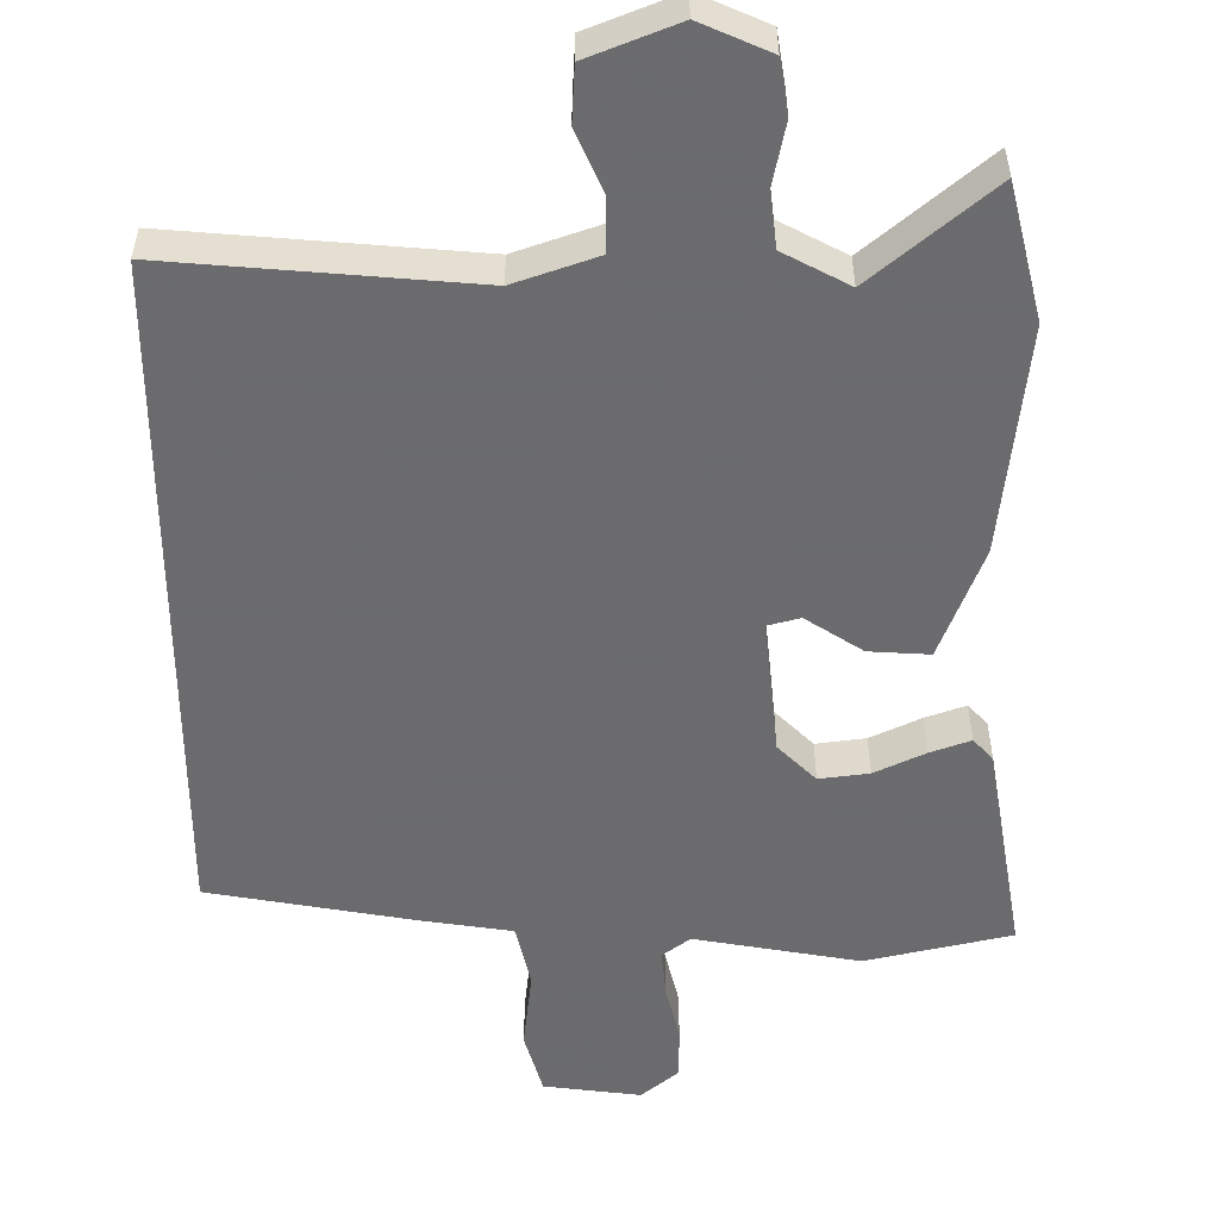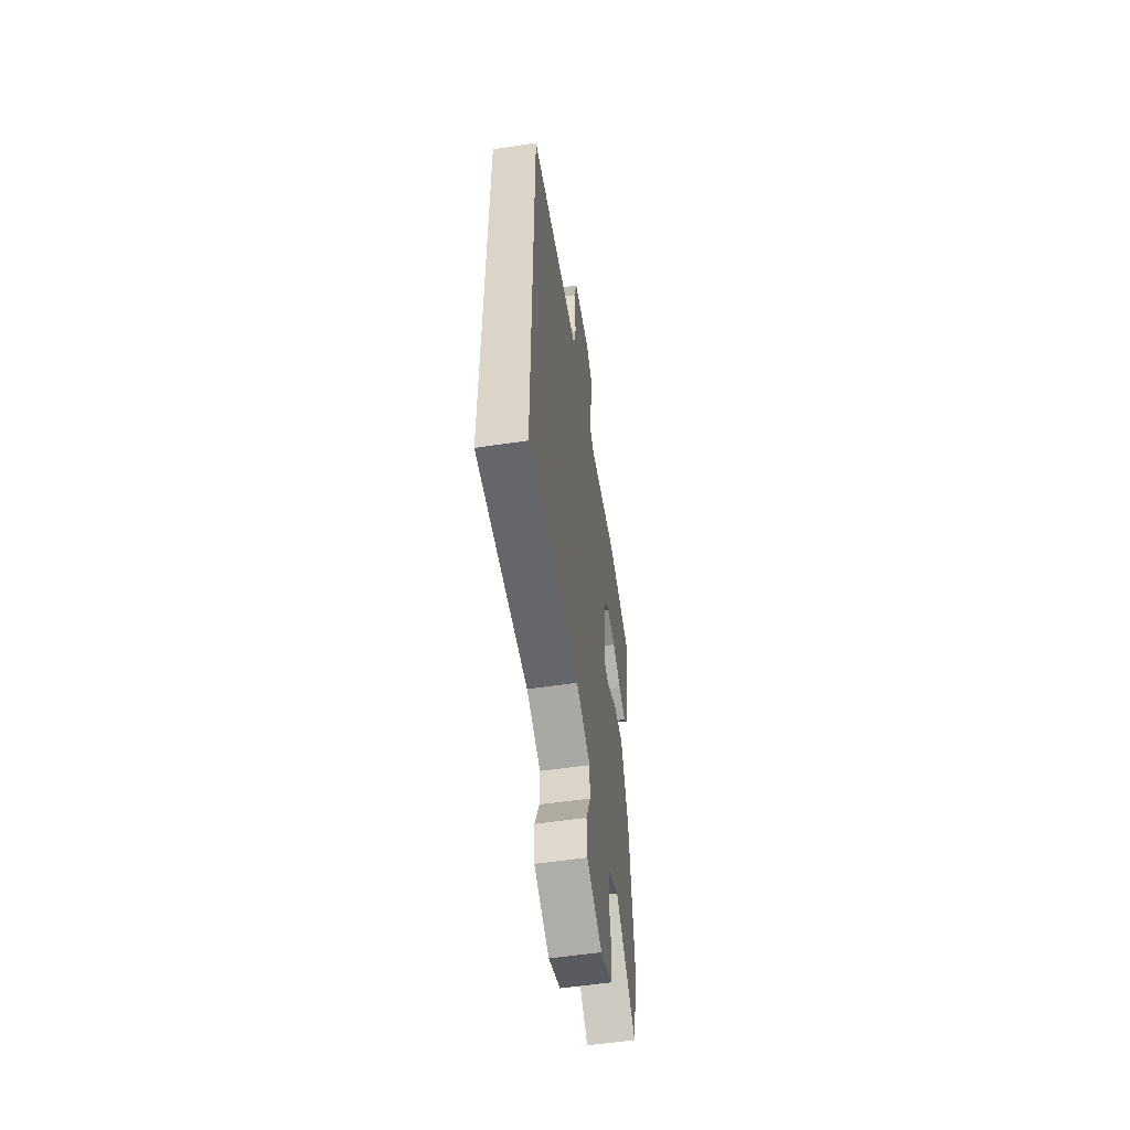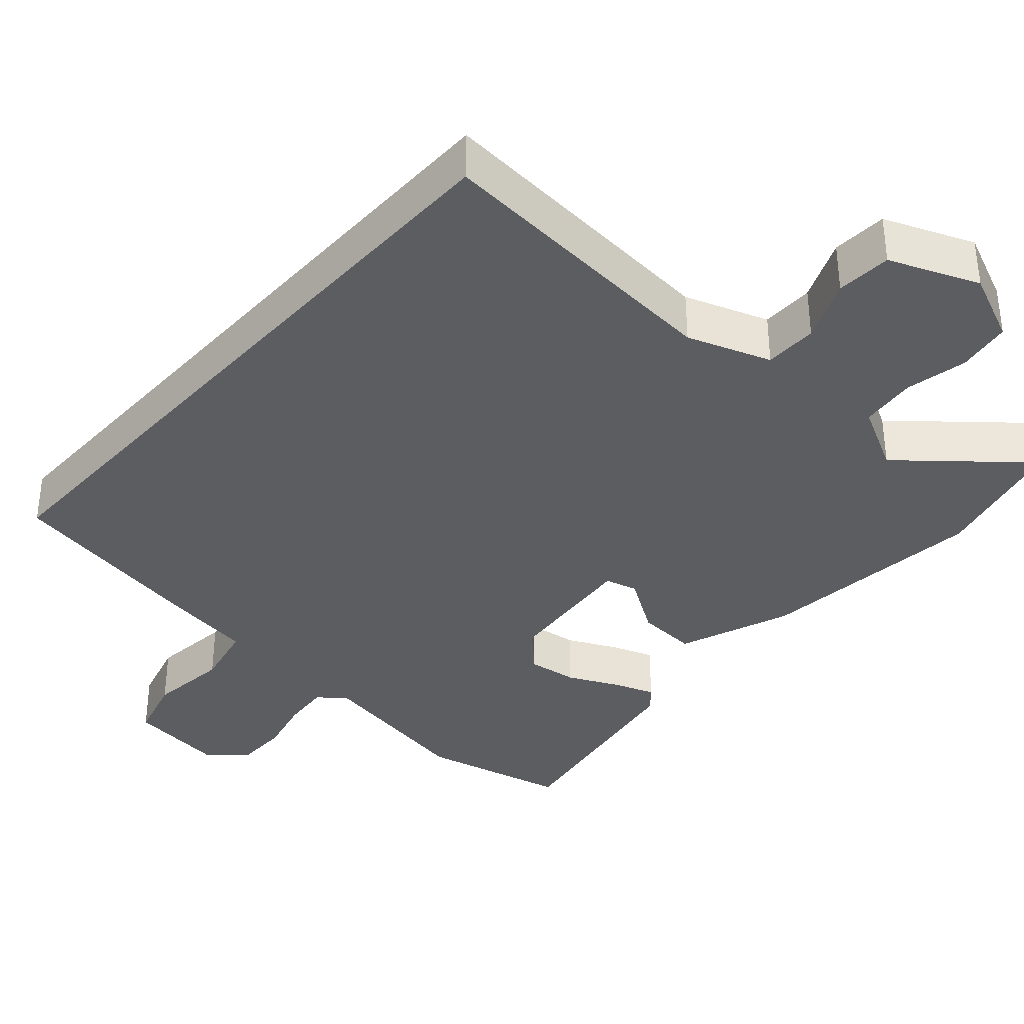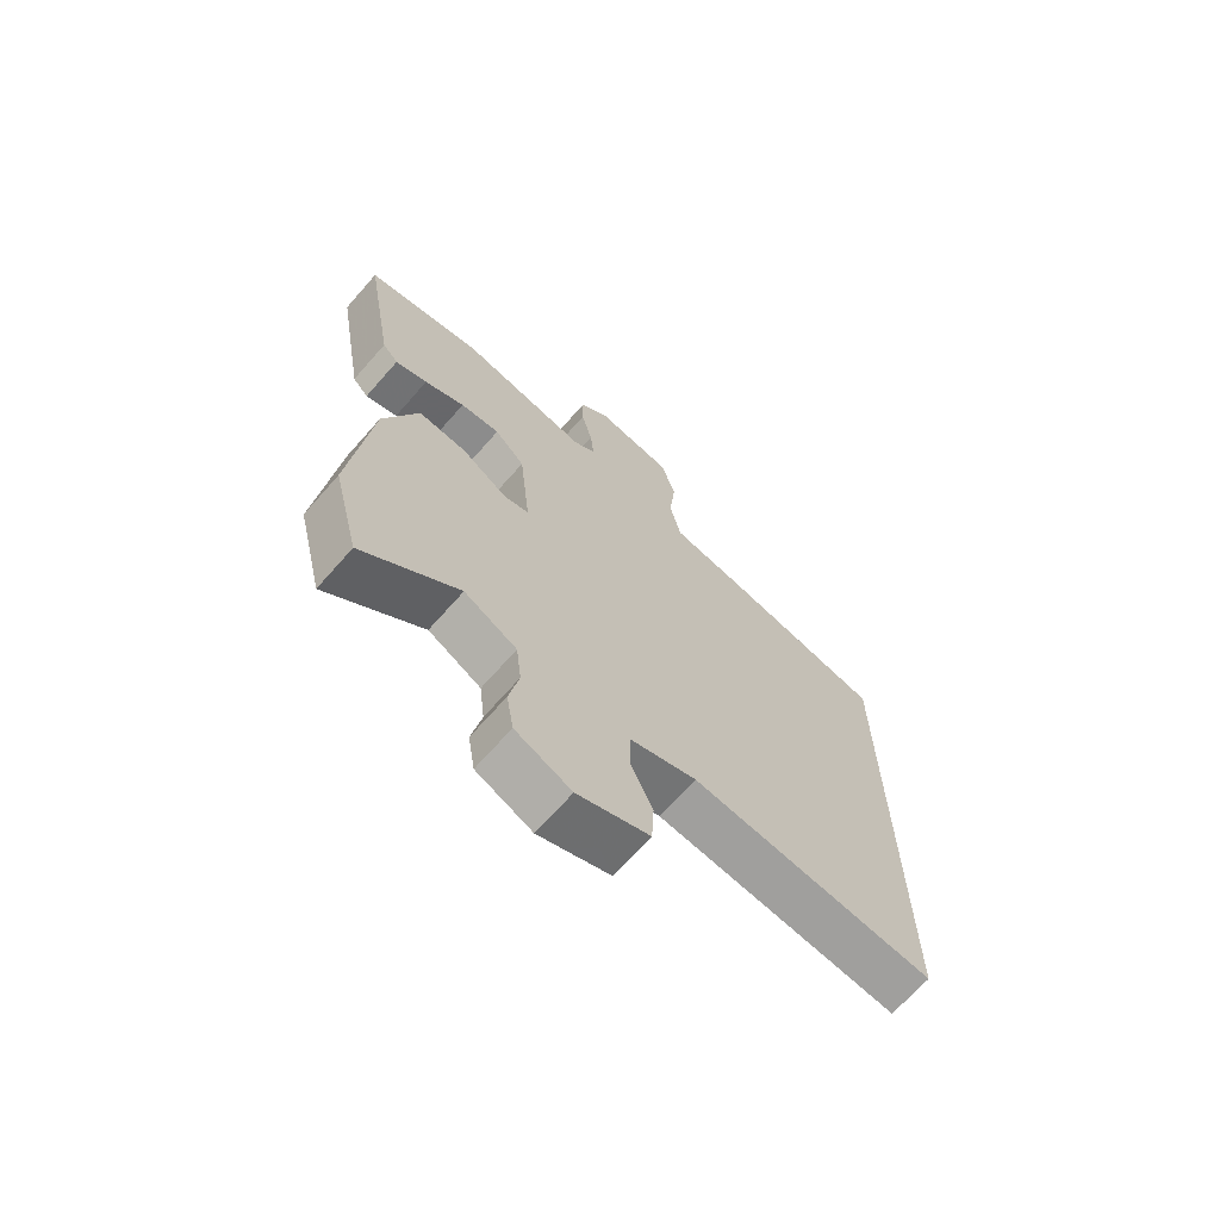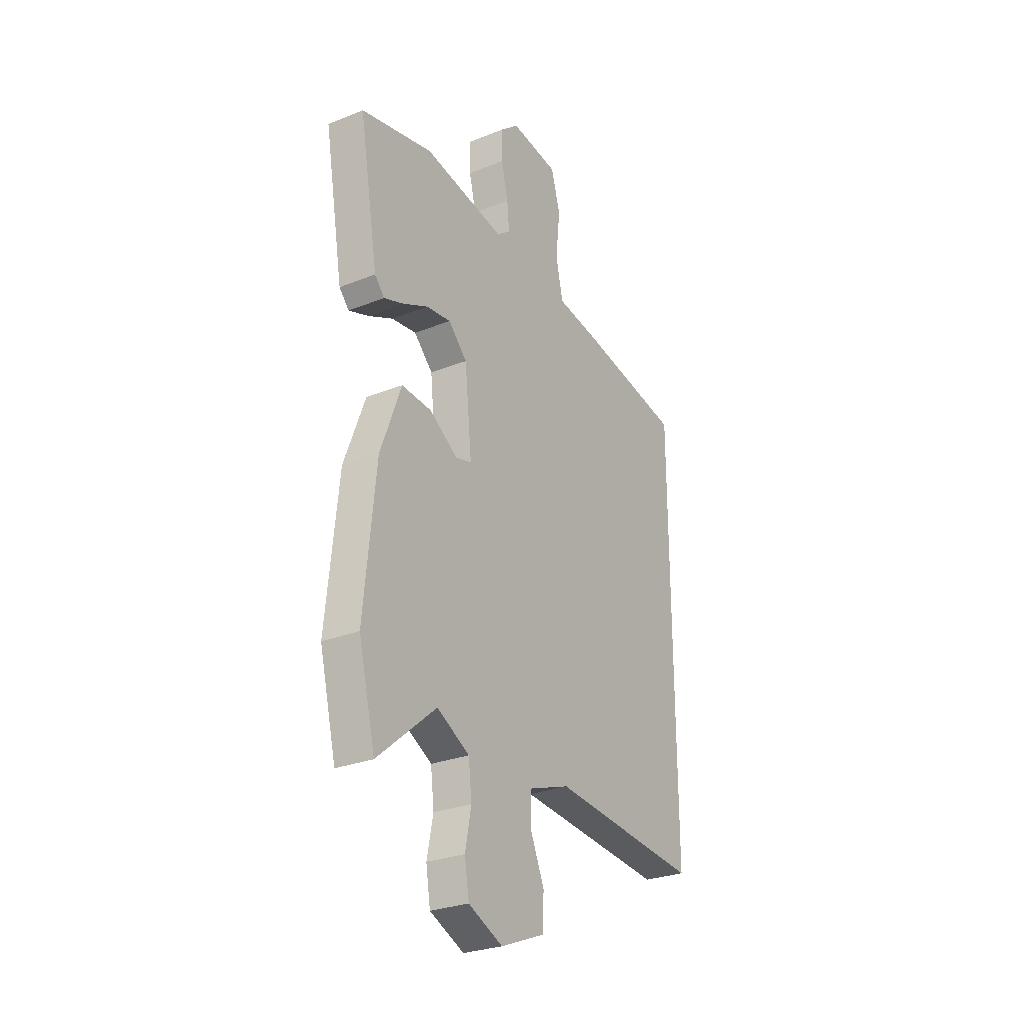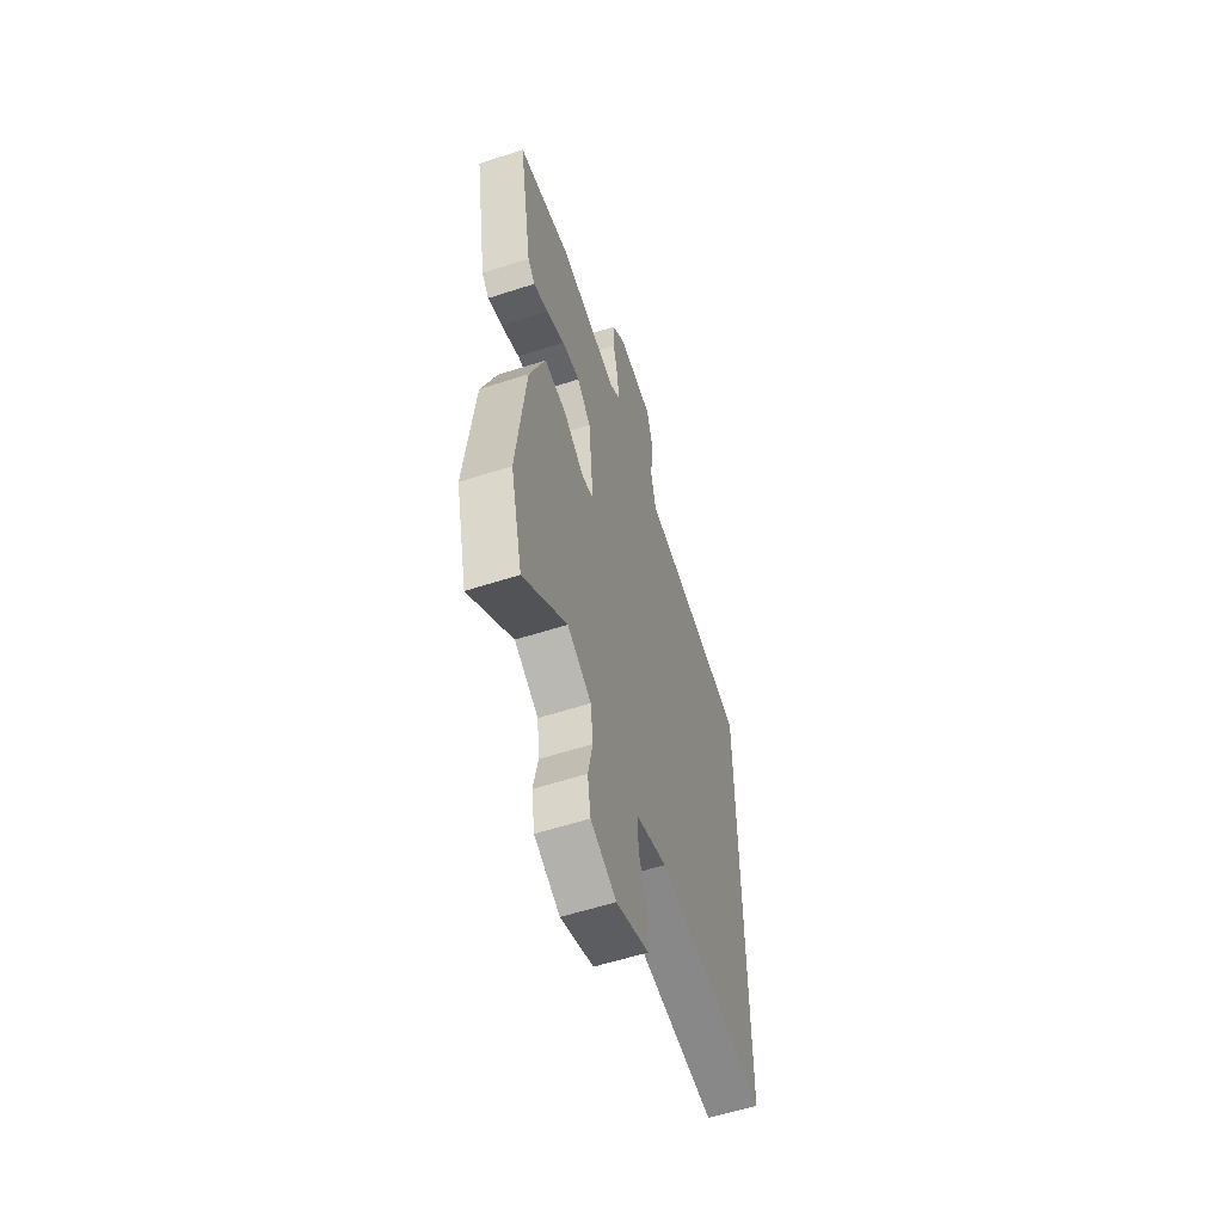
<metadata>
{"format":"obj","ext":"obj","renderer":"f3d","projection":"perspective","resolution":1024,"background":"white","views":[{"elev":-53.5,"azim":-179.9,"up":"+Y"},{"elev":-56.4,"azim":98.8,"up":"+Z"},{"elev":-36.3,"azim":138.3,"up":"+Y"},{"elev":-68.8,"azim":-41.4,"up":"+Z"},{"elev":-27.8,"azim":-58.5,"up":"+Z"},{"elev":-58.3,"azim":-71.5,"up":"+Z"}]}
</metadata>
<code>
v 0.5 0.07 -0.528
v 0.087 0.07 -0.493
v -0.027 0.07 -0.533
v -0.027 0.07 -0.606
v 0.01 0.07 -0.691
v 0.006 0.07 -0.767
v -0.116 0.07 -0.816
v -0.211 0.07 -0.774
v -0.223 0.07 -0.7
v -0.206 0.07 -0.615
v -0.215 0.07 -0.538
v -0.305 0.07 -0.49
v -0.468 0.07 -0.628
v -0.514 0.07 -0.443
v -0.481 0.07 -0.129
v -0.423 0.07 0.025
v -0.34 0.07 0.02
v -0.262 0.07 -0.031
v -0.218 0.07 -0.019
v -0.237 0.07 0.169
v -0.289 0.07 0.221
v -0.357 0.07 0.212
v -0.426 0.07 0.179
v -0.481 0.07 0.159
v -0.508 0.07 0.189
v -0.559 0.07 0.486
v -0.36 0.07 0.532
v -0.135 0.07 0.492
v -0.097 0.07 0.521
v -0.103 0.07 0.586
v -0.122 0.07 0.664
v -0.122 0.07 0.737
v -0.071 0.07 0.78
v 0.062 0.07 0.763
v 0.087 0.07 0.676
v 0.075 0.07 0.566
v 0.095 0.07 0.478
v 0.22 0.07 0.459
v 0.5 0.07 0.409
v 0.5 0 -0.528
v 0.087 0 -0.493
v -0.027 0 -0.533
v -0.027 0 -0.606
v 0.01 0 -0.691
v 0.006 0 -0.767
v -0.116 0 -0.816
v -0.211 0 -0.774
v -0.223 0 -0.7
v -0.206 0 -0.615
v -0.215 0 -0.538
v -0.305 0 -0.49
v -0.468 0 -0.628
v -0.514 0 -0.443
v -0.481 0 -0.129
v -0.423 0 0.025
v -0.34 0 0.02
v -0.262 0 -0.031
v -0.218 0 -0.019
v -0.237 0 0.169
v -0.289 0 0.221
v -0.357 0 0.212
v -0.426 0 0.179
v -0.481 0 0.159
v -0.508 0 0.189
v -0.559 0 0.486
v -0.36 0 0.532
v -0.135 0 0.492
v -0.097 0 0.521
v -0.103 0 0.586
v -0.122 0 0.664
v -0.122 0 0.737
v -0.071 0 0.78
v 0.062 0 0.763
v 0.087 0 0.676
v 0.075 0 0.566
v 0.095 0 0.478
v 0.22 0 0.459
v 0.5 0 0.409
f 37 38 39 1
f 33 34 35 36
f 33 36 37
f 30 31 32 33
f 29 30 33 37
f 28 29 37 1
f 22 23 24 25
f 22 25 26 27
f 15 16 17 18
f 15 18 19
f 12 13 14 15
f 11 12 15 19
f 10 11 19
f 7 8 9 10
f 7 10 19
f 4 5 6 7
f 3 4 7 19
f 2 3 19 20
f 28 1 2 20
f 21 22 27 28
f 20 21 28
f 40 78 77 76
f 75 74 73 72
f 76 75 72
f 72 71 70 69
f 76 72 69 68
f 40 76 68 67
f 64 63 62 61
f 66 65 64 61
f 57 56 55 54
f 58 57 54
f 54 53 52 51
f 58 54 51 50
f 58 50 49
f 49 48 47 46
f 58 49 46
f 46 45 44 43
f 58 46 43 42
f 59 58 42 41
f 59 41 40 67
f 67 66 61 60
f 67 60 59
f 1 40 41 2
f 2 41 42 3
f 3 42 43 4
f 4 43 44 5
f 5 44 45 6
f 6 45 46 7
f 7 46 47 8
f 8 47 48 9
f 9 48 49 10
f 10 49 50 11
f 11 50 51 12
f 12 51 52 13
f 13 52 53 14
f 14 53 54 15
f 15 54 55 16
f 16 55 56 17
f 17 56 57 18
f 18 57 58 19
f 19 58 59 20
f 20 59 60 21
f 21 60 61 22
f 22 61 62 23
f 23 62 63 24
f 24 63 64 25
f 25 64 65 26
f 26 65 66 27
f 27 66 67 28
f 28 67 68 29
f 29 68 69 30
f 30 69 70 31
f 31 70 71 32
f 32 71 72 33
f 33 72 73 34
f 34 73 74 35
f 35 74 75 36
f 36 75 76 37
f 37 76 77 38
f 38 77 78 39
f 39 78 40 1

</code>
